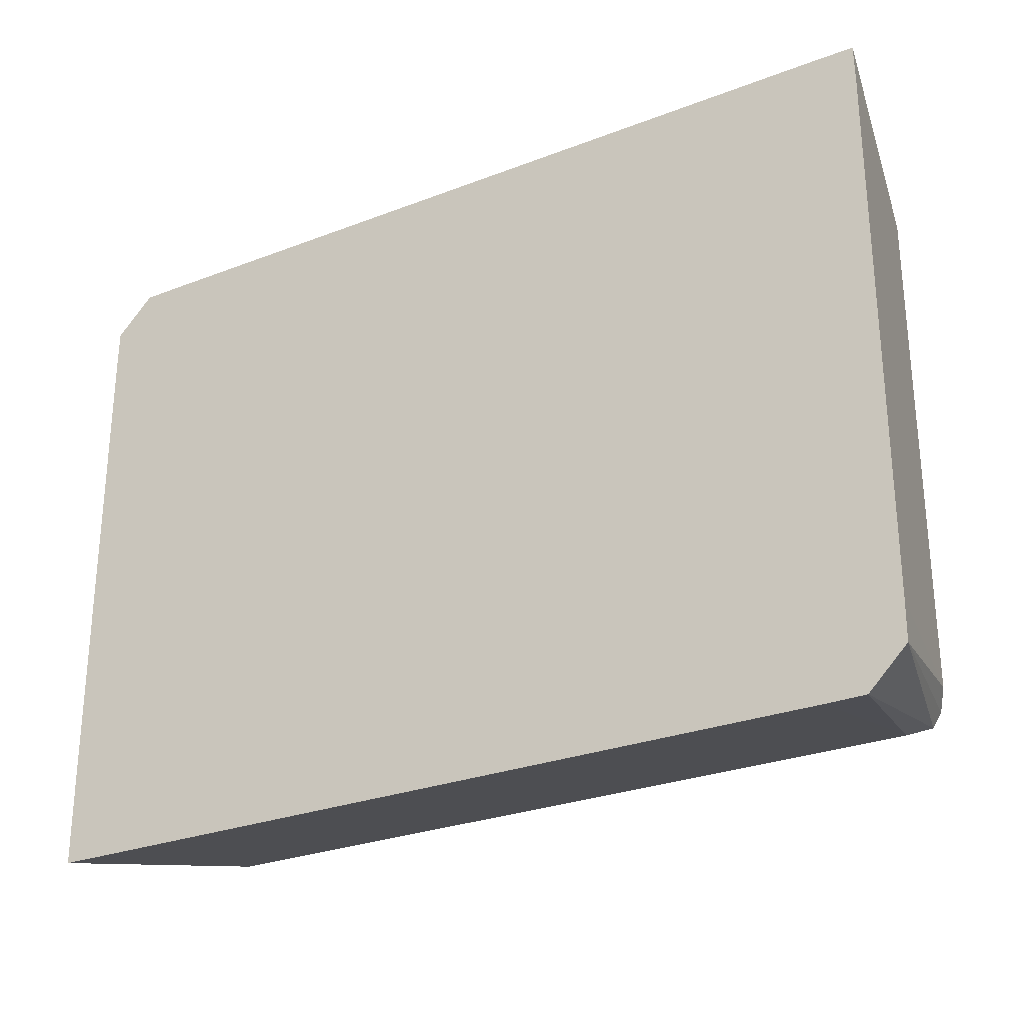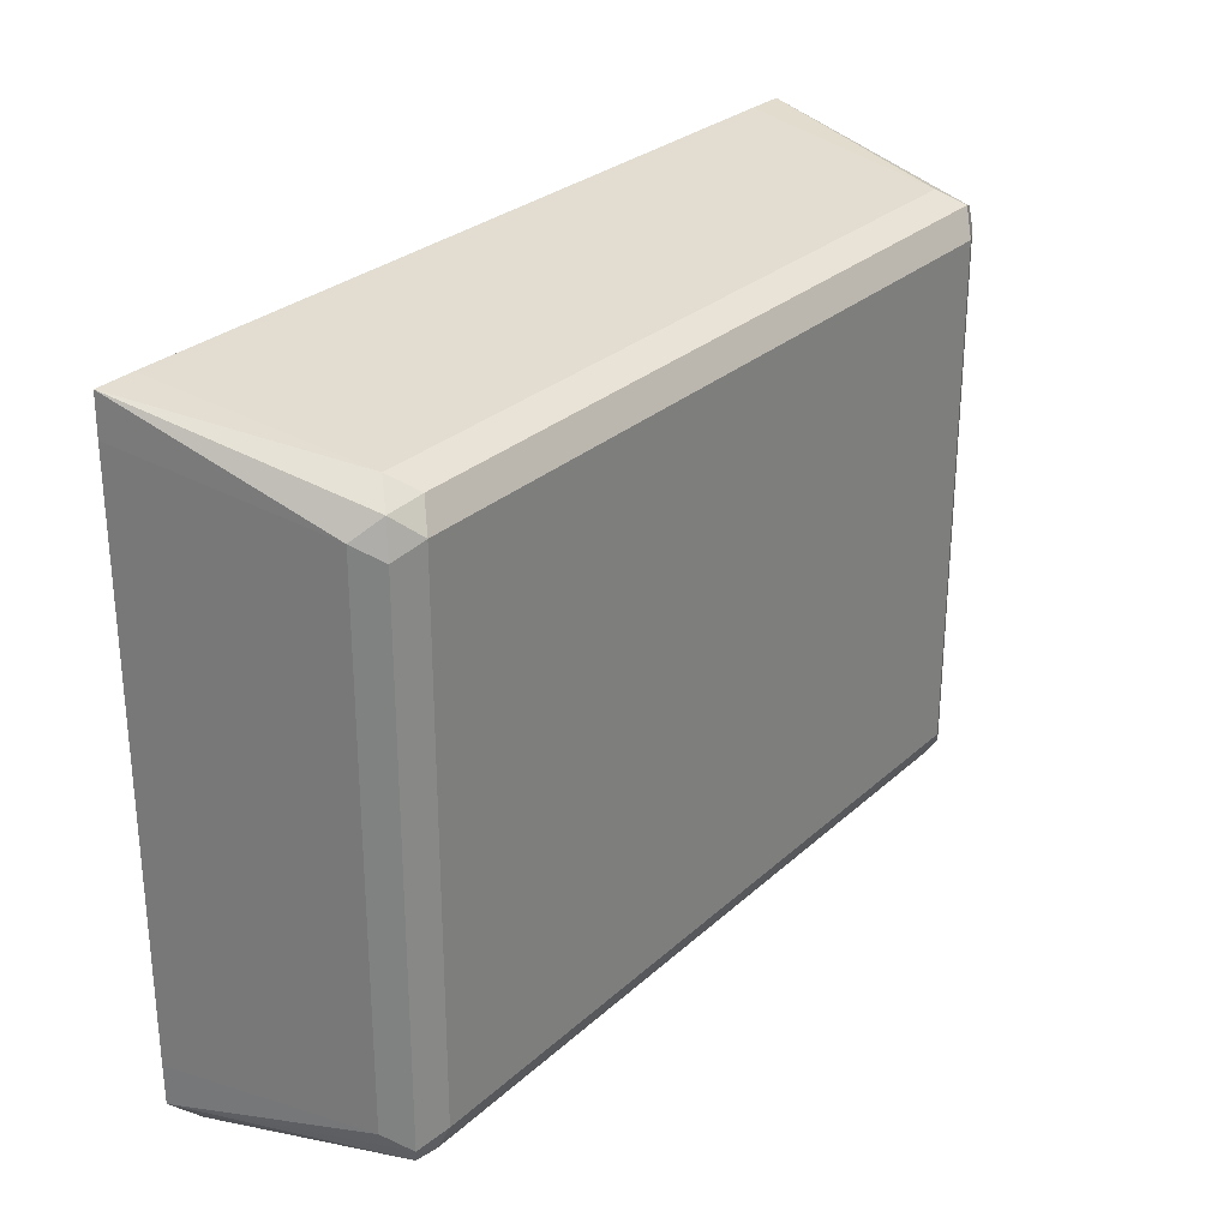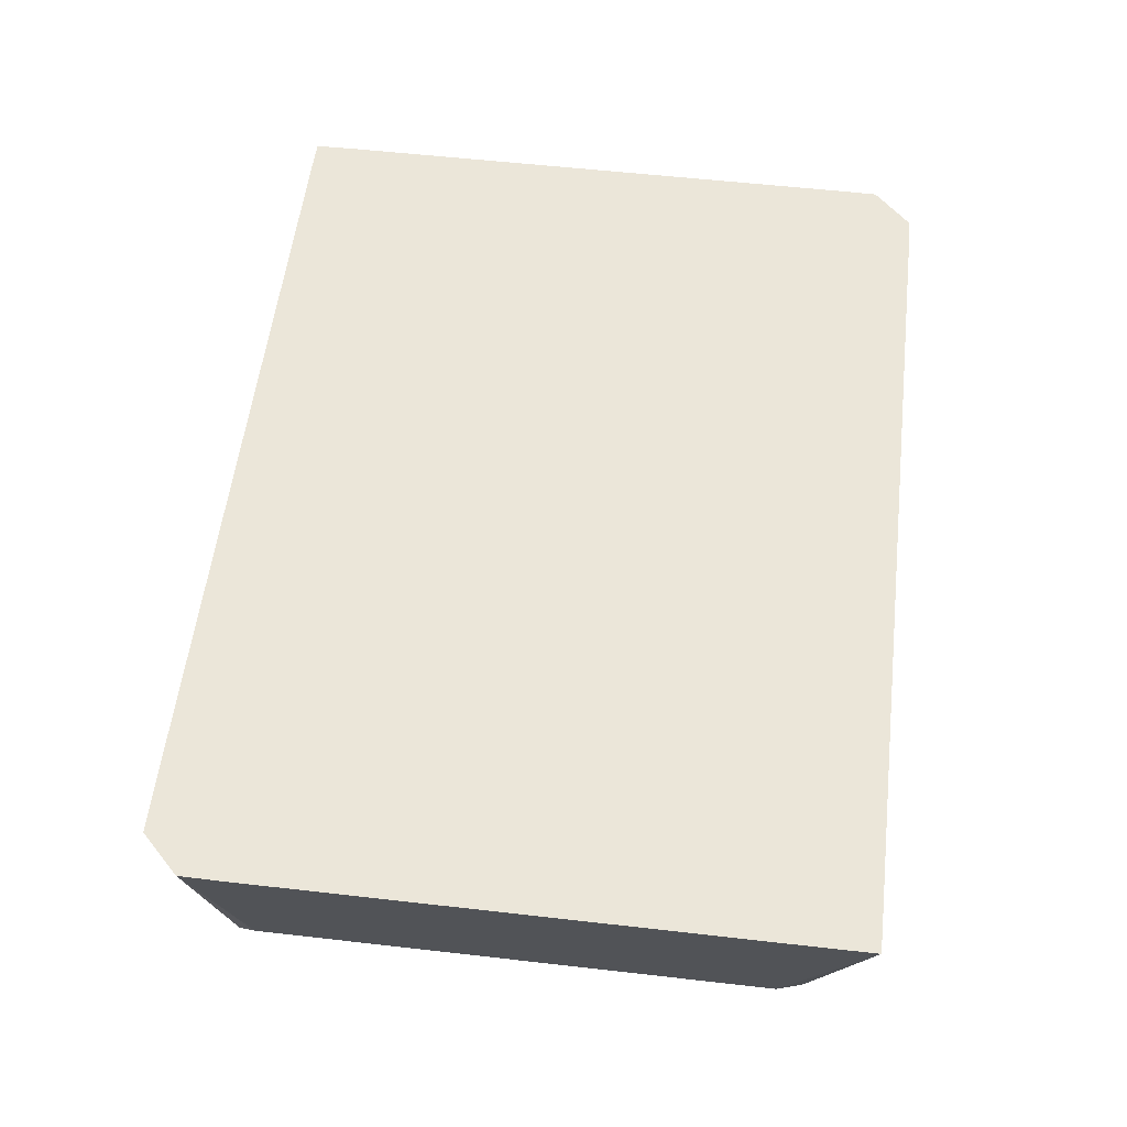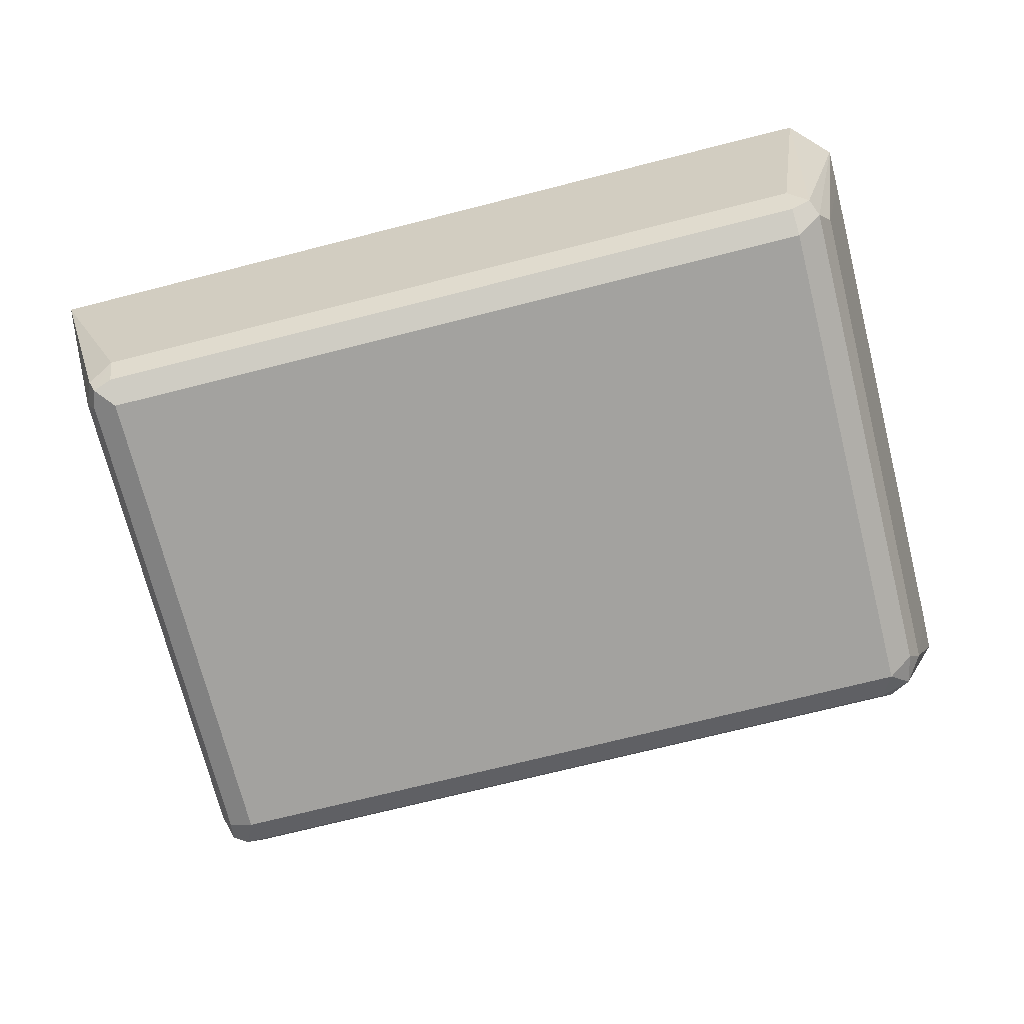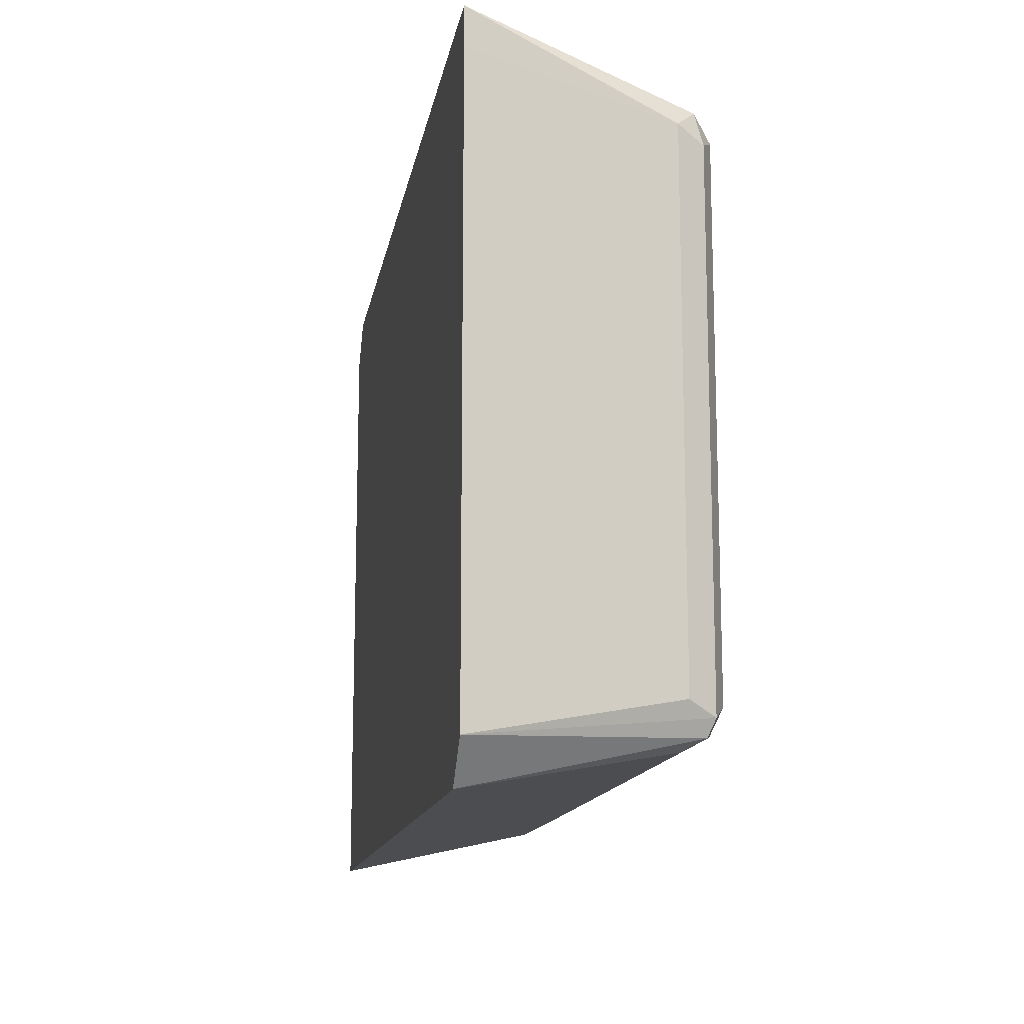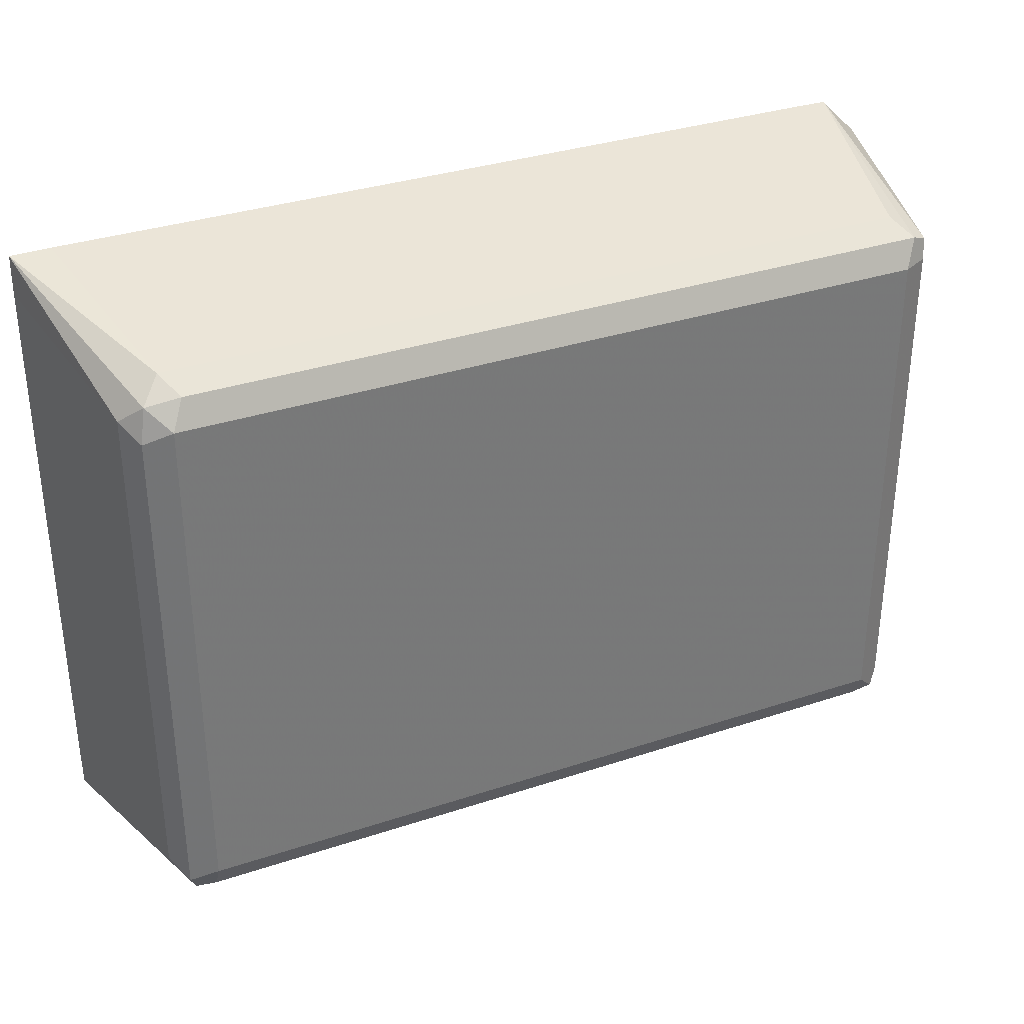
<metadata>
{"format":"obj","ext":"obj","renderer":"f3d","projection":"perspective","resolution":1024,"background":"white","views":[{"elev":-27.6,"azim":30.5,"up":"+Y"},{"elev":28.0,"azim":126.6,"up":"+Y"},{"elev":56.4,"azim":-83.2,"up":"+Z"},{"elev":-72.6,"azim":14.2,"up":"+Z"},{"elev":-13.8,"azim":80.4,"up":"+Y"},{"elev":33.7,"azim":155.7,"up":"+Y"}]}
</metadata>
<code>
v -0.1686 -0.1054 0.02103
v -0.1898 -0.1053 0.02103
v -0.1478 -0.08445 -0.08446
v 0.2534 -0.1054 0.02103
v -0.1899 -0.08421 0.02103
v -0.1689 -0.06332 -0.08446
v -0.1618 -0.0774 -0.0915
v -0.1583 -0.07389 -0.1003
v -0.1478 -0.0774 -0.09854
v 0.2534 -0.08445 -0.08446
v 0.2745 -0.1052 0.02103
v -0.1899 0.2111 0.02103
v -0.1689 0.2111 -0.08446
v -0.1618 -0.06332 -0.09854
v -0.1478 -0.06332 -0.1056
v 0.2534 -0.06332 -0.1056
v 0.2534 -0.0774 -0.09854
v 0.2639 -0.07915 -0.09502
v 0.2953 -0.08442 0.02103
v -0.1896 0.2323 0.02103
v -0.1636 0.2217 -0.09502
v -0.1618 0.2111 -0.09854
v -0.1478 0.2111 -0.1056
v 0.2534 0.2111 -0.1056
v 0.2674 -0.07038 -0.09854
v 0.2745 -0.06332 -0.08446
v 0.2955 -0.06325 0.02103
v -0.1689 0.253 0.02103
v -0.1548 0.2252 -0.09854
v 0.2463 0.2252 -0.09854
v 0.2639 0.2217 -0.09502
v 0.2674 0.2041 -0.09854
v 0.2745 0.2111 -0.08446
v 0.2955 0.2321 0.02103
v -0.1477 0.2532 0.02103
v -0.1478 0.2323 -0.08446
v 0.2534 0.2323 -0.08446
v 0.2952 0.2529 0.02103
v 0.2743 0.2532 0.02103
f 21 28 29
f 21 29 23
f 20 28 21
f 19 25 26
f 19 26 27
f 18 25 19
f 17 25 18
f 15 24 16
f 16 32 25
f 16 24 32
f 15 23 24
f 13 20 21
f 13 21 22
f 21 23 22
f 12 20 13
f 16 25 17
f 23 29 30
f 29 37 30
f 24 30 31
f 11 18 19
f 35 39 37
f 33 38 34
f 31 33 32
f 31 38 33
f 31 37 38
f 30 37 31
f 29 36 37
f 28 36 29
f 28 35 36
f 26 34 27
f 26 33 34
f 25 33 26
f 25 32 33
f 24 31 32
f 23 30 24
f 10 18 11
f 1 35 28
f 8 17 9
f 1 5 2
f 1 12 5
f 1 20 12
f 1 28 20
f 1 39 35
f 1 38 39
f 1 34 38
f 1 27 34
f 1 19 27
f 1 11 19
f 1 4 11
f 1 10 4
f 1 3 10
f 1 2 3
f 35 37 36
f 2 5 6
f 10 17 18
f 2 6 7
f 3 7 8
f 8 16 17
f 8 15 16
f 8 23 15
f 8 22 23
f 8 14 22
f 6 8 7
f 6 14 8
f 6 22 14
f 6 13 22
f 5 13 6
f 5 12 13
f 4 10 11
f 3 17 10
f 3 9 17
f 3 8 9
f 2 7 3
f 37 39 38

</code>
